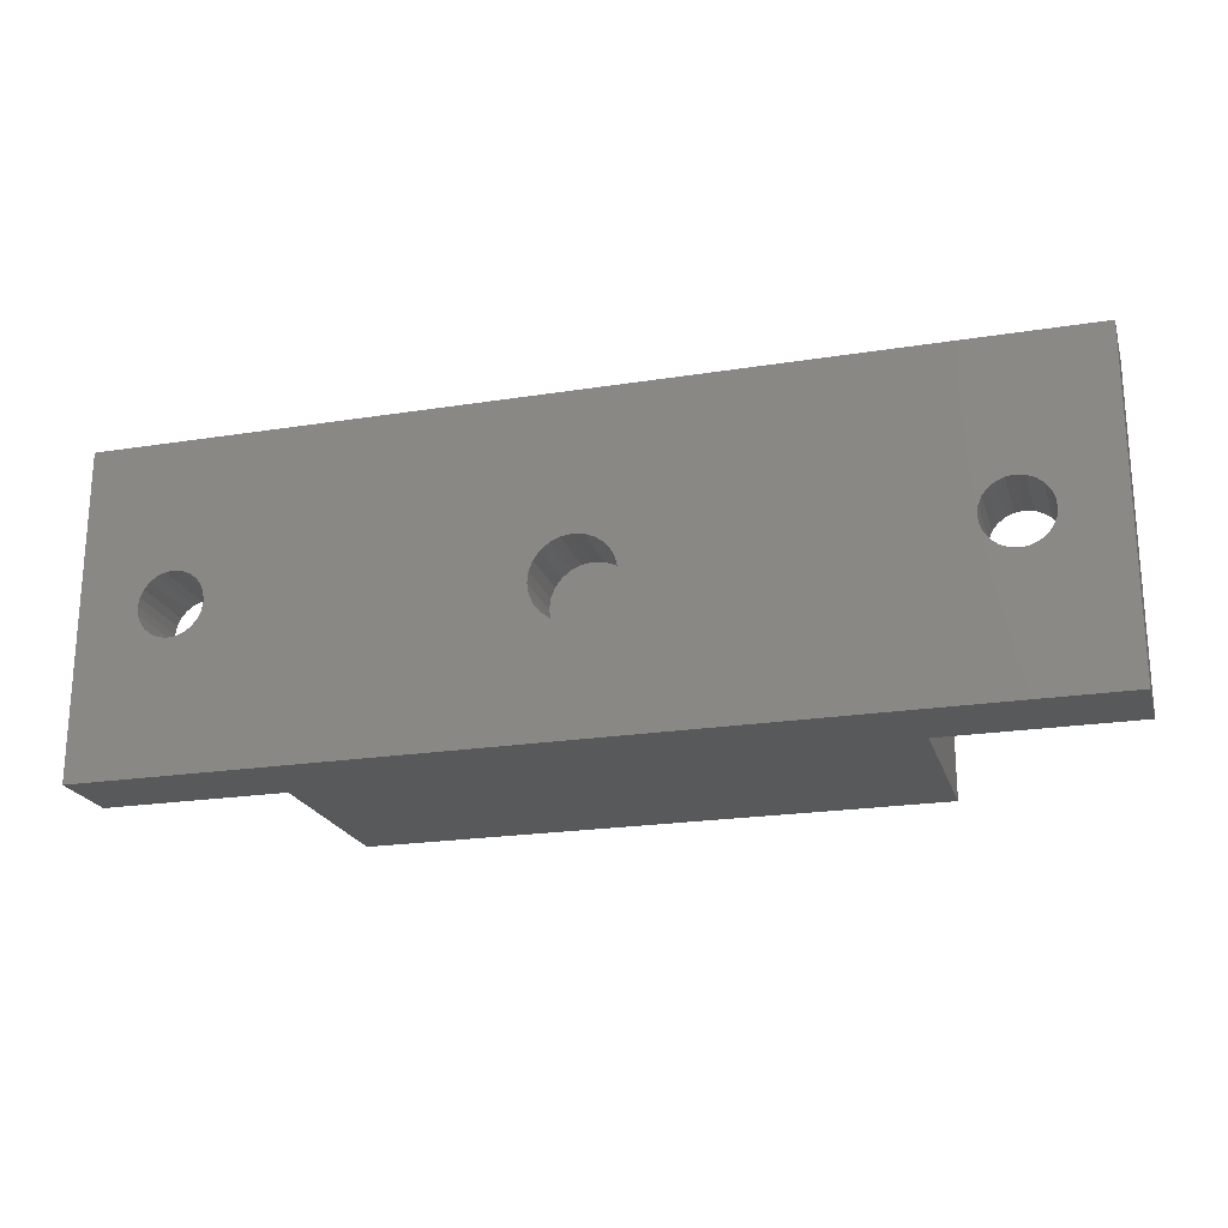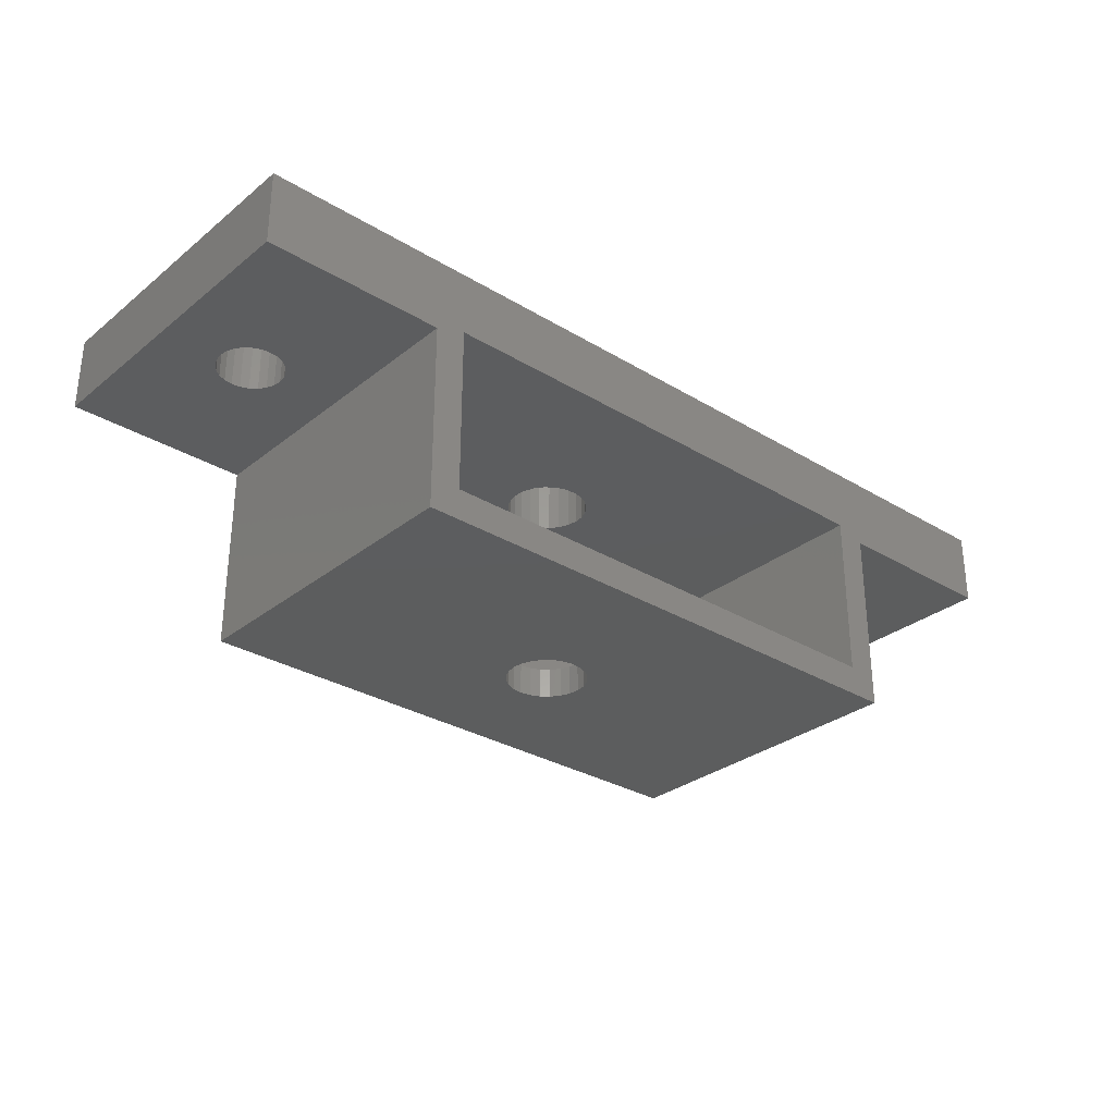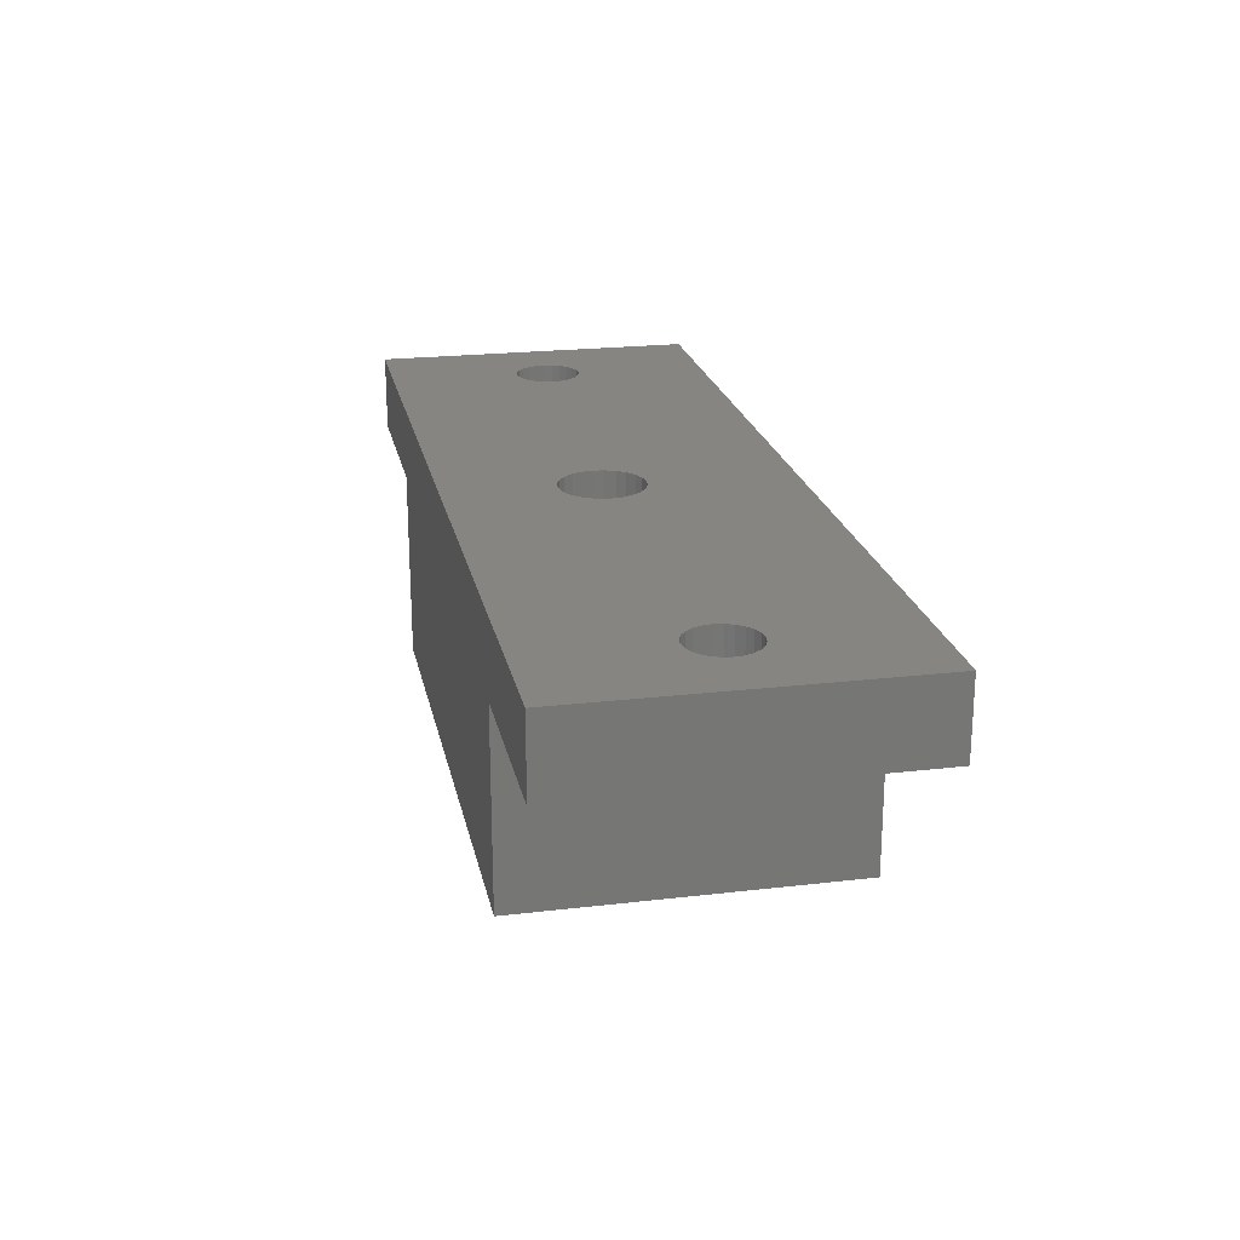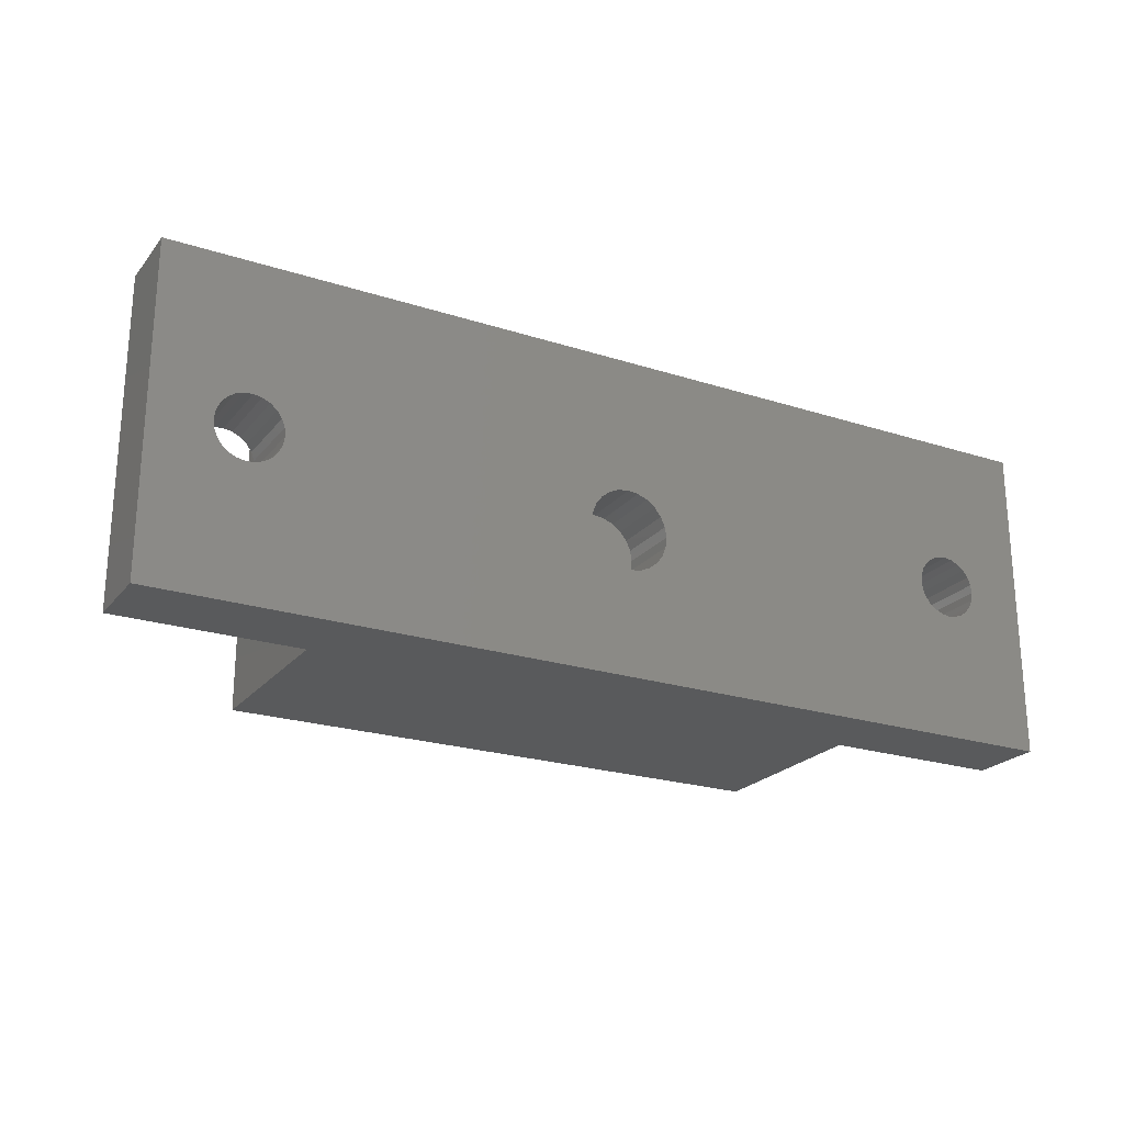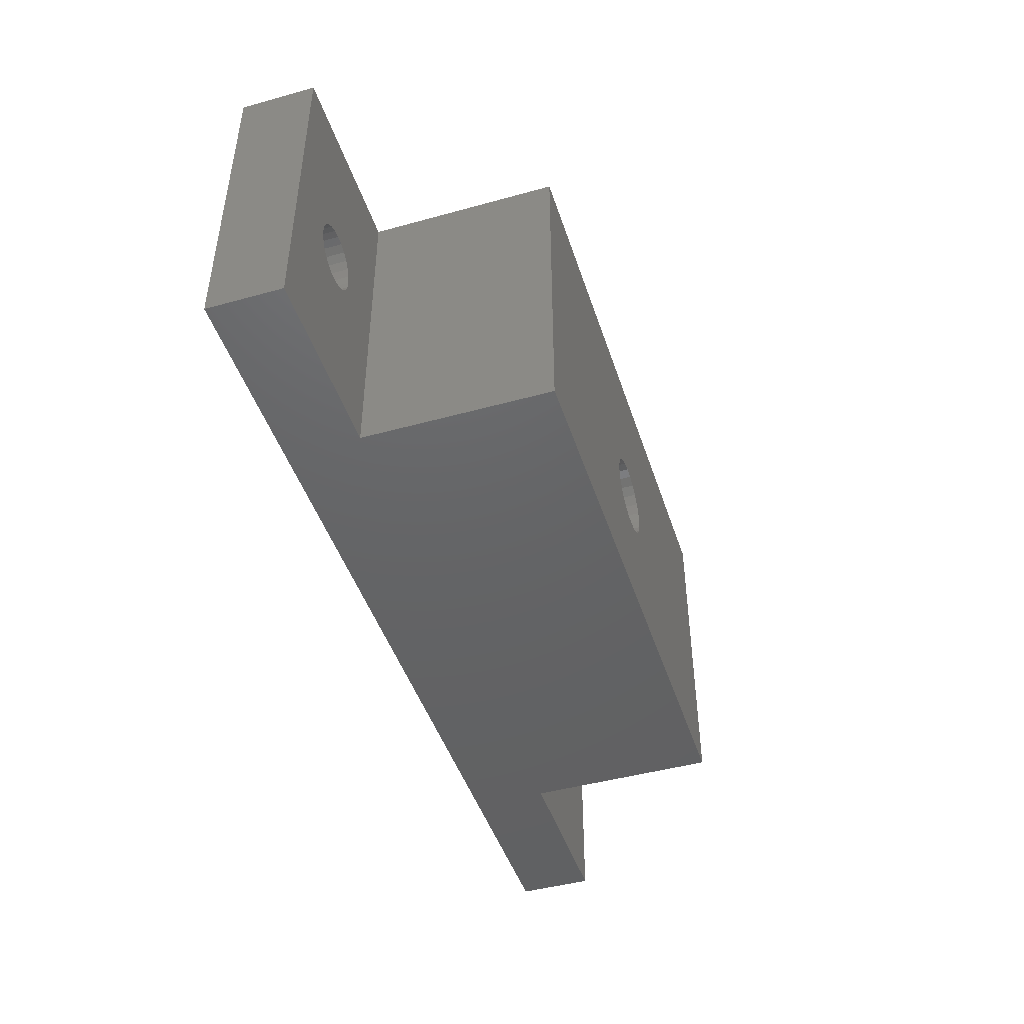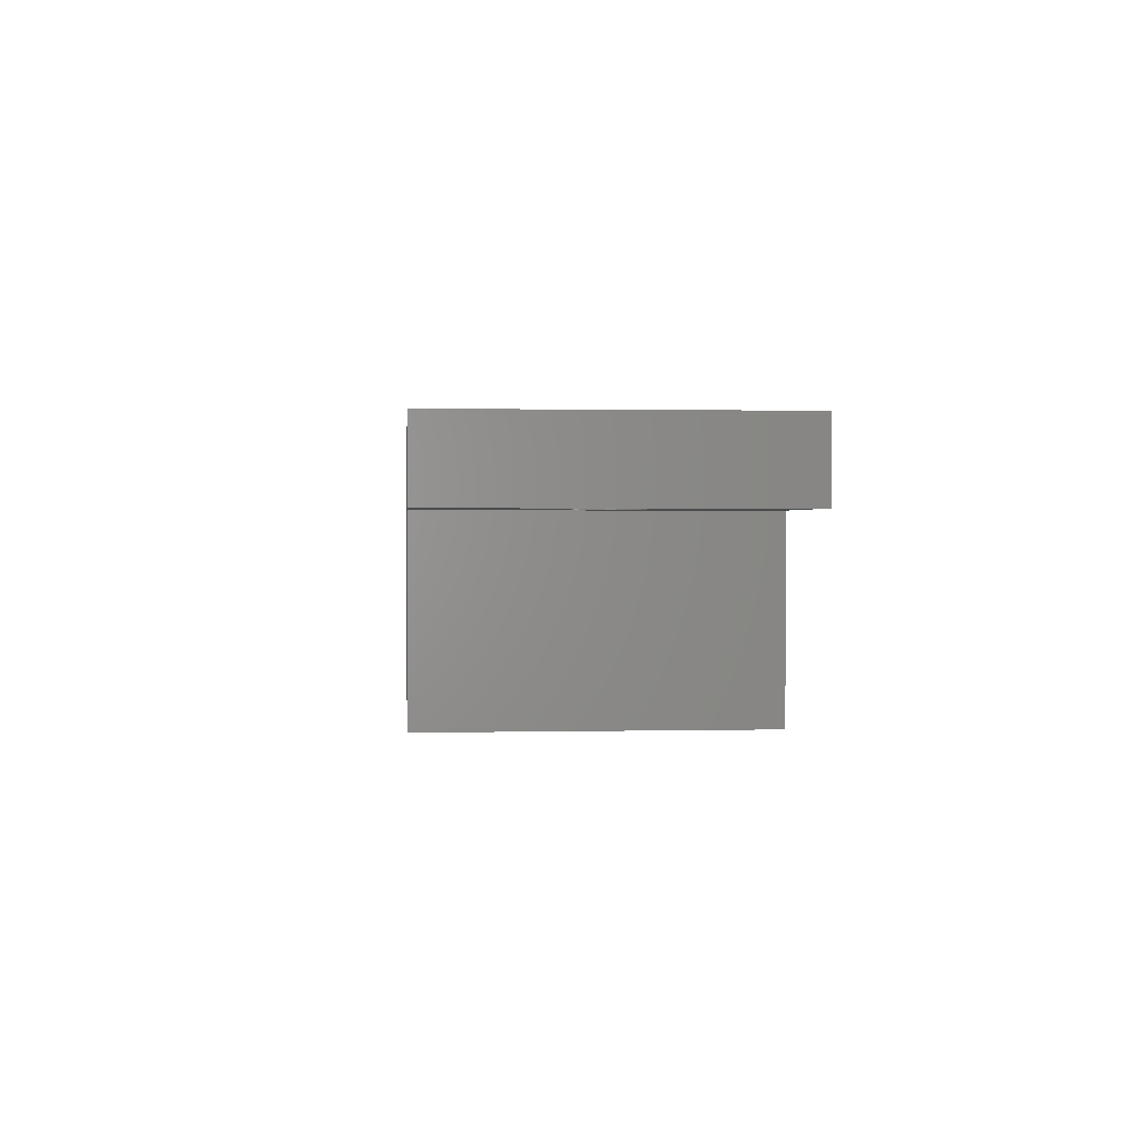
<metadata>
{"format":"stl","ext":"stl","renderer":"f3d","projection":"perspective","resolution":1024,"background":"white","views":[{"elev":-21.5,"azim":-164.3,"up":"+Z"},{"elev":-30.3,"azim":-41.3,"up":"+Y"},{"elev":21.8,"azim":-101.6,"up":"+Y"},{"elev":-22.9,"azim":151.3,"up":"+Z"},{"elev":-45.6,"azim":-72.3,"up":"+Z"},{"elev":1.2,"azim":-94.8,"up":"+Y"}]}
</metadata>
<code>
# stl→obj: 216 verts, 444 faces
v 52.17 20.38 0
v 5.966 16.68 0
v 5.966 20.38 0
v 14.97 16.68 0
v 14.97 7.38 0
v 43.17 16.68 0
v 52.17 16.68 0
v 43.17 7.38 0
v 48.84 16.68 6.908
v 49.08 16.68 7.248
v 49.22 16.68 7.64
v 52.17 16.68 16
v 48.51 16.68 6.643
v 48.13 16.68 6.47
v 47.72 16.68 6.401
v 49.27 16.68 8.055
v 49.2 16.68 8.467
v 49.02 16.68 8.847
v 48.76 16.68 9.17
v 48.42 16.68 9.413
v 48.03 16.68 9.559
v 47.61 16.68 9.599
v 46.14 16.68 7.533
v 43.17 16.68 16
v 46.31 16.68 7.153
v 46.57 16.68 6.83
v 46.91 16.68 6.587
v 47.31 16.68 6.441
v 46.07 16.68 7.945
v 46.11 16.68 8.36
v 46.25 16.68 8.752
v 46.5 16.68 9.092
v 46.82 16.68 9.357
v 47.2 16.68 9.53
v 43.17 7.38 16
v 14.97 16.68 16
v 14.97 7.38 16
v 5.966 20.38 16
v 5.966 16.68 16
v 52.17 20.38 16
v 11.61 16.68 6.882
v 11.86 16.68 7.217
v 12.02 16.68 7.604
v 11.28 16.68 6.624
v 10.9 16.68 6.46
v 10.49 16.68 6.4
v 12.07 16.68 8.019
v 12.01 16.68 8.433
v 11.84 16.68 8.816
v 11.58 16.68 9.145
v 11.25 16.68 9.395
v 10.86 16.68 9.55
v 10.45 16.68 9.6
v 8.926 16.68 7.567
v 9.09 16.68 7.184
v 9.348 16.68 6.855
v 9.683 16.68 6.605
v 10.07 16.68 6.45
v 8.866 16.68 7.981
v 8.916 16.68 8.396
v 9.071 16.68 8.783
v 9.321 16.68 9.118
v 9.65 16.68 9.376
v 10.03 16.68 9.54
v 16.47 8.88 16
v 41.67 8.88 16
v 41.67 17.18 16
v 16.47 17.18 16
v 10.07 20.38 6.45
v 10.49 20.38 6.4
v 10.9 20.38 6.46
v 11.28 20.38 6.624
v 11.61 20.38 6.882
v 11.86 20.38 7.217
v 12.02 20.38 7.604
v 12.07 20.38 8.019
v 12.01 20.38 8.433
v 11.84 20.38 8.816
v 11.58 20.38 9.145
v 11.25 20.38 9.395
v 10.86 20.38 9.55
v 10.45 20.38 9.6
v 10.03 20.38 9.54
v 9.65 20.38 9.376
v 9.321 20.38 9.118
v 9.071 20.38 8.783
v 8.916 20.38 8.396
v 8.866 20.38 7.981
v 8.926 20.38 7.567
v 9.09 20.38 7.184
v 9.348 20.38 6.855
v 9.683 20.38 6.605
v 48.13 20.38 6.47
v 48.51 20.38 6.643
v 48.84 20.38 6.908
v 49.08 20.38 7.248
v 49.22 20.38 7.64
v 49.27 20.38 8.055
v 49.2 20.38 8.467
v 49.02 20.38 8.847
v 48.76 20.38 9.17
v 48.42 20.38 9.413
v 48.03 20.38 9.559
v 47.61 20.38 9.599
v 47.2 20.38 9.53
v 46.82 20.38 9.357
v 46.5 20.38 9.092
v 46.25 20.38 8.752
v 46.11 20.38 8.36
v 46.07 20.38 7.945
v 46.14 20.38 7.533
v 46.31 20.38 7.153
v 46.57 20.38 6.83
v 46.91 20.38 6.587
v 47.31 20.38 6.441
v 47.72 20.38 6.401
v 41.67 8.88 2
v 16.47 17.18 2
v 16.47 8.88 2
v 41.67 17.18 2
v 29.62 7.38 5.279
v 29.11 8.88 5.2
v 29.11 7.38 5.2
v 29.62 8.88 5.279
v 30.1 7.38 5.488
v 30.1 8.88 5.488
v 30.51 7.38 5.814
v 30.51 8.88 5.814
v 30.82 8.88 6.234
v 30.82 7.38 6.234
v 31.01 8.88 6.72
v 31.01 7.38 6.72
v 31.07 8.88 7.239
v 31.07 7.38 7.239
v 30.99 8.88 7.755
v 30.99 7.38 7.755
v 30.78 8.88 8.234
v 30.78 7.38 8.234
v 30.45 8.88 8.642
v 30.45 7.38 8.642
v 30.03 7.38 8.951
v 30.03 8.88 8.951
v 29.55 7.38 9.142
v 29.55 8.88 9.142
v 29.03 7.38 9.2
v 29.03 8.88 9.2
v 28.51 7.38 9.121
v 28.51 8.88 9.121
v 28.03 7.38 8.912
v 28.03 8.88 8.912
v 27.62 7.38 8.586
v 27.62 8.88 8.586
v 27.31 8.88 8.166
v 27.31 7.38 8.166
v 27.12 8.88 7.68
v 27.12 7.38 7.68
v 27.07 8.88 7.161
v 27.07 7.38 7.161
v 27.14 8.88 6.645
v 27.14 7.38 6.645
v 27.35 8.88 6.166
v 27.35 7.38 6.166
v 27.68 8.88 5.758
v 27.68 7.38 5.758
v 28.1 7.38 5.449
v 28.1 8.88 5.449
v 28.59 7.38 5.258
v 28.59 8.88 5.258
v 30.46 17.18 5.763
v 30.04 20.38 5.452
v 30.04 17.18 5.452
v 30.46 20.38 5.763
v 29.55 20.38 5.26
v 29.55 17.18 5.26
v 29.03 20.38 5.2
v 29.03 17.18 5.2
v 29.61 20.38 9.123
v 29.1 17.18 9.2
v 29.1 20.38 9.2
v 29.61 17.18 9.123
v 30.09 20.38 8.916
v 30.09 17.18 8.916
v 28.58 17.18 9.14
v 28.58 20.38 9.14
v 28.09 20.38 8.948
v 27.67 17.18 8.637
v 27.67 20.38 8.637
v 28.09 17.18 8.948
v 28.52 20.38 5.277
v 28.52 17.18 5.277
v 28.04 20.38 5.484
v 28.04 17.18 5.484
v 27.63 20.38 5.809
v 27.63 17.18 5.809
v 27.14 20.38 7.749
v 27.35 17.18 8.228
v 27.14 17.18 7.749
v 27.35 20.38 8.228
v 27.32 17.18 6.228
v 27.32 20.38 6.228
v 27.13 17.18 6.714
v 27.13 20.38 6.714
v 27.07 17.18 7.232
v 27.07 20.38 7.232
v 30.5 20.38 8.591
v 30.5 17.18 8.591
v 30.81 17.18 8.172
v 30.81 20.38 8.172
v 31.01 17.18 7.686
v 31.01 20.38 7.686
v 31.07 17.18 7.168
v 31.07 20.38 7.168
v 30.99 17.18 6.651
v 30.99 20.38 6.651
v 30.78 17.18 6.172
v 30.78 20.38 6.172
f 1 2 3
f 2 1 4
f 4 1 5
f 5 1 6
f 6 1 7
f 8 5 6
f 7 9 6
f 9 7 10
f 10 7 11
f 11 7 12
f 6 9 13
f 6 13 14
f 6 14 15
f 11 12 16
f 16 12 17
f 17 12 18
f 18 12 19
f 19 12 20
f 20 12 21
f 21 12 22
f 6 23 24
f 23 6 25
f 25 6 26
f 26 6 27
f 27 6 28
f 28 6 15
f 24 23 29
f 24 29 30
f 24 30 31
f 24 31 32
f 24 32 33
f 24 33 34
f 24 34 22
f 24 22 12
f 6 35 8
f 35 6 24
f 36 5 37
f 5 36 4
f 38 2 39
f 2 38 3
f 1 12 7
f 12 1 40
f 4 41 2
f 41 4 42
f 42 4 43
f 43 4 36
f 2 41 44
f 2 44 45
f 2 45 46
f 43 36 47
f 47 36 48
f 48 36 49
f 49 36 50
f 50 36 51
f 51 36 52
f 52 36 53
f 2 54 39
f 54 2 55
f 55 2 56
f 56 2 57
f 57 2 58
f 58 2 46
f 39 54 59
f 39 59 60
f 39 60 61
f 39 61 62
f 39 62 63
f 39 63 64
f 39 64 53
f 39 53 36
f 37 65 36
f 65 37 35
f 65 35 66
f 66 35 67
f 36 38 39
f 38 36 68
f 38 68 40
f 68 36 65
f 40 68 67
f 40 67 24
f 24 67 35
f 40 24 12
f 46 69 58
f 69 46 70
f 45 70 46
f 70 45 71
f 44 71 45
f 71 44 72
f 41 72 44
f 72 41 73
f 74 41 42
f 41 74 73
f 75 42 43
f 42 75 74
f 76 43 47
f 43 76 75
f 77 47 48
f 47 77 76
f 78 48 49
f 48 78 77
f 79 49 50
f 49 79 78
f 79 51 80
f 51 79 50
f 80 52 81
f 52 80 51
f 81 53 82
f 53 81 52
f 82 64 83
f 64 82 53
f 83 63 84
f 63 83 64
f 84 62 85
f 62 84 63
f 86 62 61
f 62 86 85
f 87 61 60
f 61 87 86
f 88 60 59
f 60 88 87
f 89 59 54
f 59 89 88
f 90 54 55
f 54 90 89
f 91 55 56
f 55 91 90
f 57 91 56
f 91 57 92
f 58 92 57
f 92 58 69
f 13 93 14
f 93 13 94
f 9 94 13
f 94 9 95
f 96 9 10
f 9 96 95
f 97 10 11
f 10 97 96
f 98 11 16
f 11 98 97
f 99 16 17
f 16 99 98
f 100 17 18
f 17 100 99
f 101 18 19
f 18 101 100
f 101 20 102
f 20 101 19
f 102 21 103
f 21 102 20
f 103 22 104
f 22 103 21
f 104 34 105
f 34 104 22
f 105 33 106
f 33 105 34
f 106 32 107
f 32 106 33
f 108 32 31
f 32 108 107
f 109 31 30
f 31 109 108
f 110 30 29
f 30 110 109
f 111 29 23
f 29 111 110
f 112 23 25
f 23 112 111
f 113 25 26
f 25 113 112
f 27 113 26
f 113 27 114
f 28 114 27
f 114 28 115
f 15 115 28
f 115 15 116
f 14 116 15
f 116 14 93
f 117 118 119
f 118 117 120
f 67 117 66
f 117 67 120
f 118 65 119
f 65 118 68
f 121 122 123
f 122 121 124
f 125 124 121
f 124 125 126
f 127 126 125
f 126 127 128
f 129 127 130
f 127 129 128
f 131 130 132
f 130 131 129
f 133 132 134
f 132 133 131
f 135 134 136
f 134 135 133
f 137 136 138
f 136 137 135
f 139 138 140
f 138 139 137
f 139 141 142
f 141 139 140
f 142 143 144
f 143 142 141
f 144 145 146
f 145 144 143
f 146 147 148
f 147 146 145
f 148 149 150
f 149 148 147
f 150 151 152
f 151 150 149
f 153 151 154
f 151 153 152
f 155 154 156
f 154 155 153
f 157 156 158
f 156 157 155
f 159 158 160
f 158 159 157
f 161 160 162
f 160 161 159
f 163 162 164
f 162 163 161
f 165 163 164
f 163 165 166
f 167 166 165
f 166 167 168
f 123 168 167
f 168 123 122
f 169 170 171
f 170 169 172
f 171 173 174
f 173 171 170
f 174 175 176
f 175 174 173
f 177 178 179
f 178 177 180
f 181 180 177
f 180 181 182
f 179 183 184
f 183 179 178
f 185 186 187
f 186 185 188
f 184 188 185
f 188 184 183
f 176 189 190
f 189 176 175
f 190 191 192
f 191 190 189
f 192 193 194
f 193 192 191
f 195 196 197
f 196 195 198
f 198 186 196
f 186 198 187
f 193 199 194
f 199 193 200
f 200 201 199
f 201 200 202
f 202 203 201
f 203 202 204
f 204 197 203
f 197 204 195
f 205 182 181
f 182 205 206
f 205 207 206
f 207 205 208
f 208 209 207
f 209 208 210
f 210 211 209
f 211 210 212
f 212 213 211
f 213 212 214
f 214 215 213
f 215 214 216
f 216 169 215
f 169 216 172
f 119 168 117
f 168 119 166
f 166 119 163
f 163 119 65
f 117 168 122
f 163 65 161
f 161 65 159
f 159 65 157
f 157 65 155
f 155 65 153
f 153 65 152
f 152 65 150
f 150 65 148
f 148 65 146
f 117 128 66
f 128 117 126
f 126 117 124
f 124 117 122
f 66 128 129
f 66 129 131
f 66 131 133
f 66 133 135
f 66 135 137
f 66 137 139
f 66 139 142
f 66 142 144
f 66 144 146
f 66 146 65
f 120 174 118
f 174 120 171
f 171 120 169
f 169 120 67
f 118 174 176
f 169 67 215
f 215 67 213
f 213 67 211
f 211 67 209
f 209 67 207
f 207 67 206
f 206 67 182
f 182 67 180
f 180 67 178
f 118 194 68
f 194 118 192
f 192 118 190
f 190 118 176
f 68 194 199
f 68 199 201
f 68 201 203
f 68 203 197
f 68 197 196
f 68 196 186
f 68 186 188
f 68 188 183
f 68 183 178
f 68 178 67
f 8 121 5
f 121 8 125
f 125 8 127
f 127 8 35
f 5 121 123
f 127 35 130
f 130 35 132
f 132 35 134
f 134 35 136
f 136 35 138
f 138 35 140
f 140 35 141
f 141 35 143
f 143 35 145
f 5 164 37
f 164 5 165
f 165 5 167
f 167 5 123
f 37 164 162
f 37 162 160
f 37 160 158
f 37 158 156
f 37 156 154
f 37 154 151
f 37 151 149
f 37 149 147
f 37 147 145
f 37 145 35
f 70 202 200
f 202 70 71
f 202 71 72
f 202 72 73
f 202 73 204
f 204 73 74
f 204 74 75
f 204 75 195
f 195 75 76
f 195 76 198
f 198 76 77
f 198 77 187
f 187 77 78
f 187 78 185
f 185 78 79
f 185 79 184
f 184 79 179
f 179 79 80
f 179 80 106
f 106 80 105
f 105 80 81
f 105 81 104
f 104 81 82
f 3 69 1
f 69 3 92
f 92 3 91
f 91 3 90
f 90 3 89
f 89 3 38
f 1 69 70
f 1 70 175
f 175 70 189
f 189 70 191
f 191 70 193
f 193 70 200
f 89 38 88
f 88 38 87
f 87 38 86
f 86 38 85
f 85 38 84
f 84 38 83
f 83 38 82
f 1 97 40
f 97 1 96
f 96 1 95
f 95 1 94
f 94 1 93
f 93 1 116
f 116 1 175
f 116 175 173
f 116 173 170
f 116 170 172
f 116 172 216
f 40 97 98
f 40 98 99
f 40 99 100
f 40 100 101
f 40 101 102
f 40 102 103
f 40 103 104
f 40 104 82
f 40 82 38
f 214 116 216
f 116 214 115
f 115 214 114
f 114 214 113
f 113 214 212
f 113 212 112
f 112 212 111
f 111 212 210
f 111 210 110
f 110 210 208
f 110 208 109
f 109 208 205
f 109 205 108
f 108 205 181
f 108 181 107
f 107 181 177
f 107 177 106
f 106 177 179

</code>
